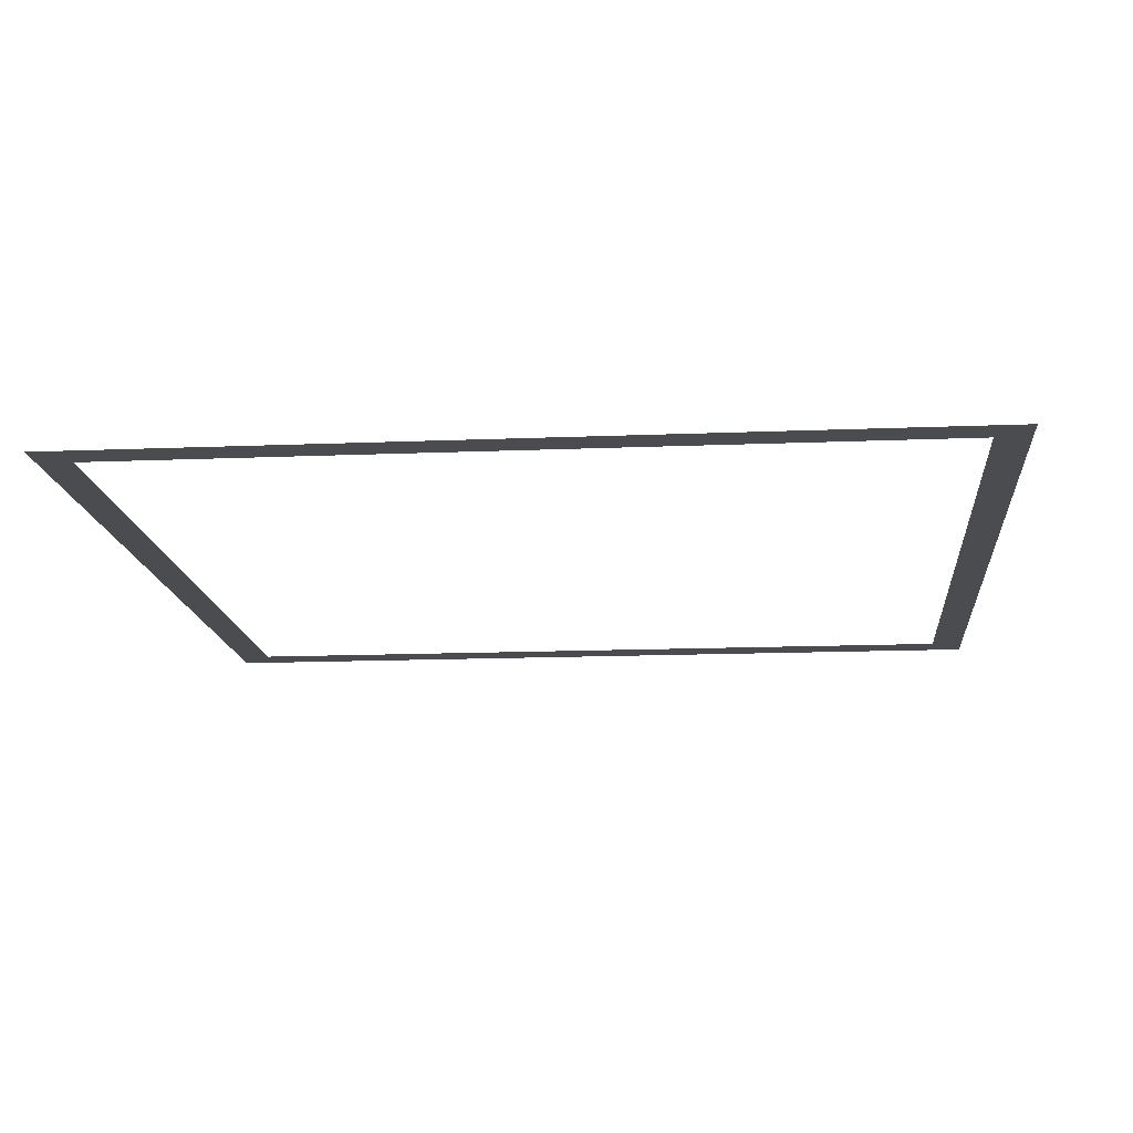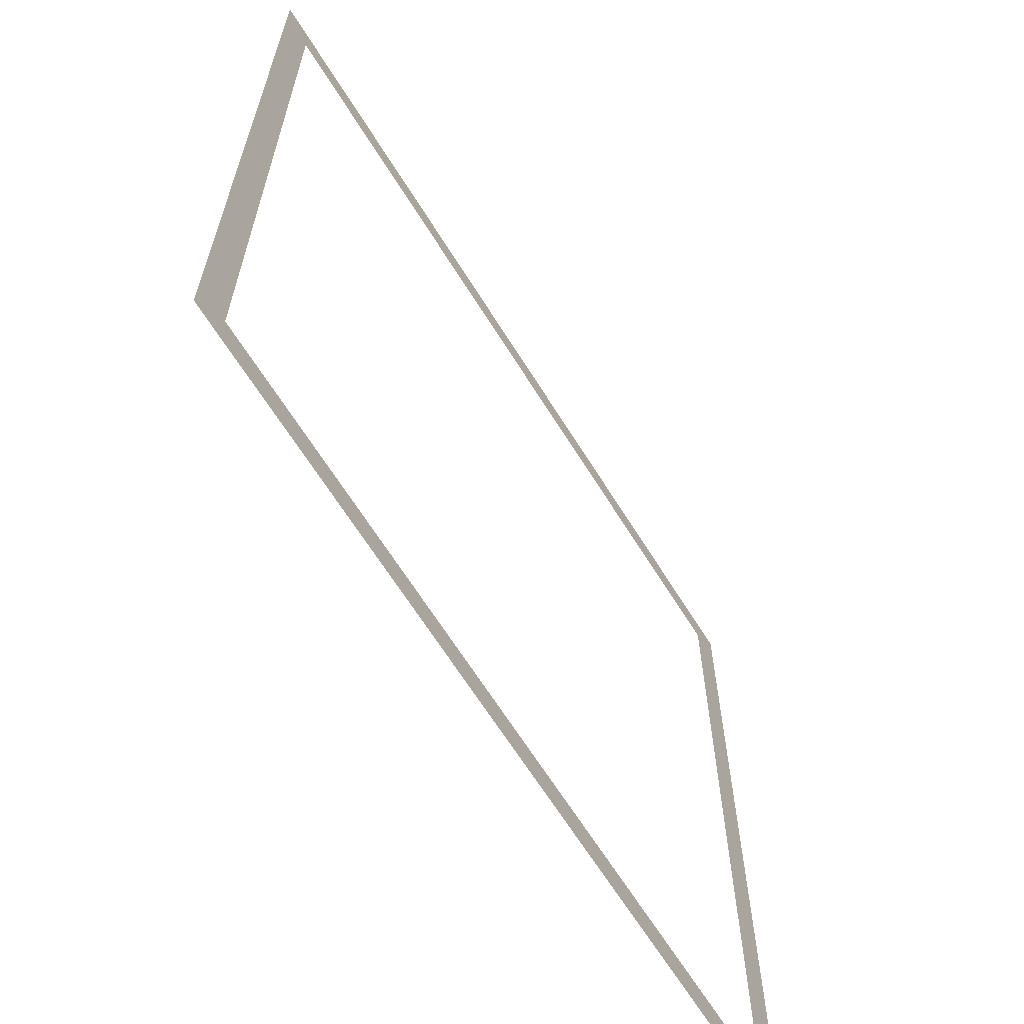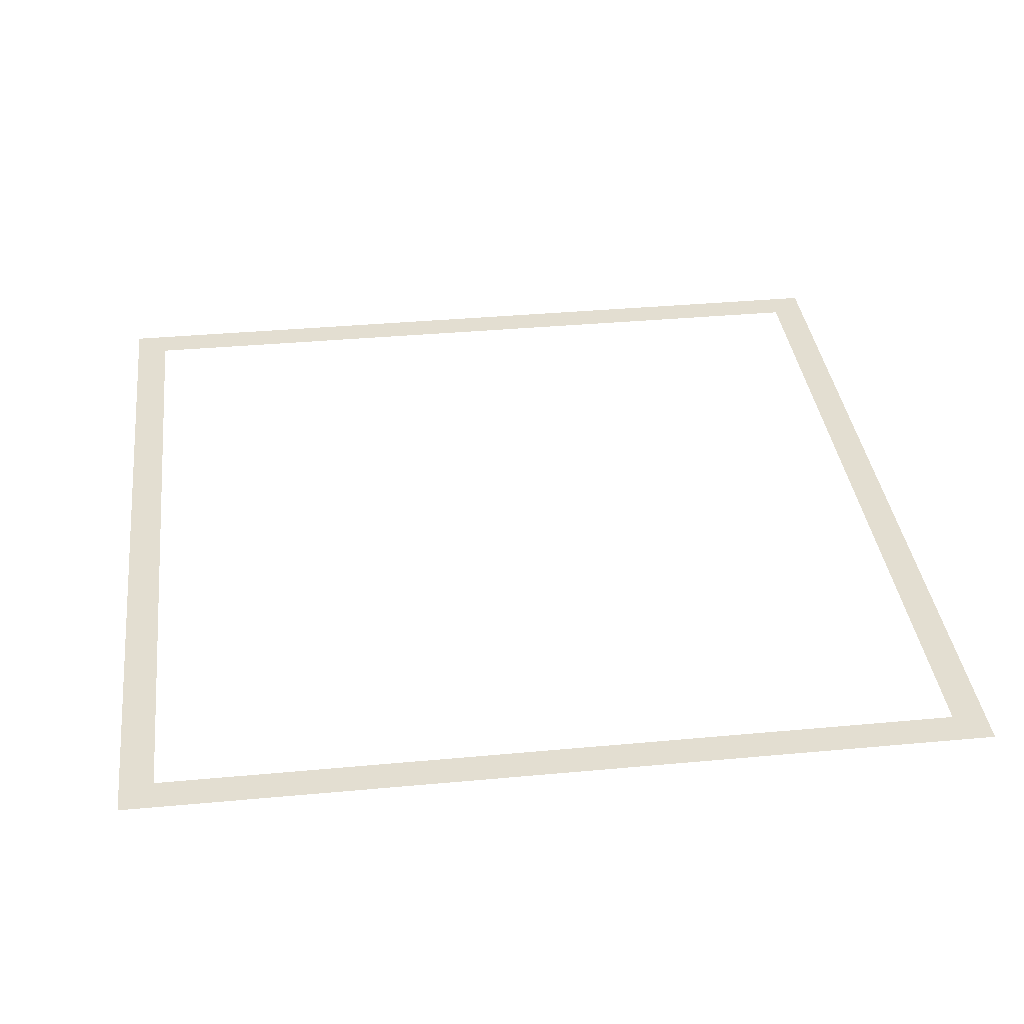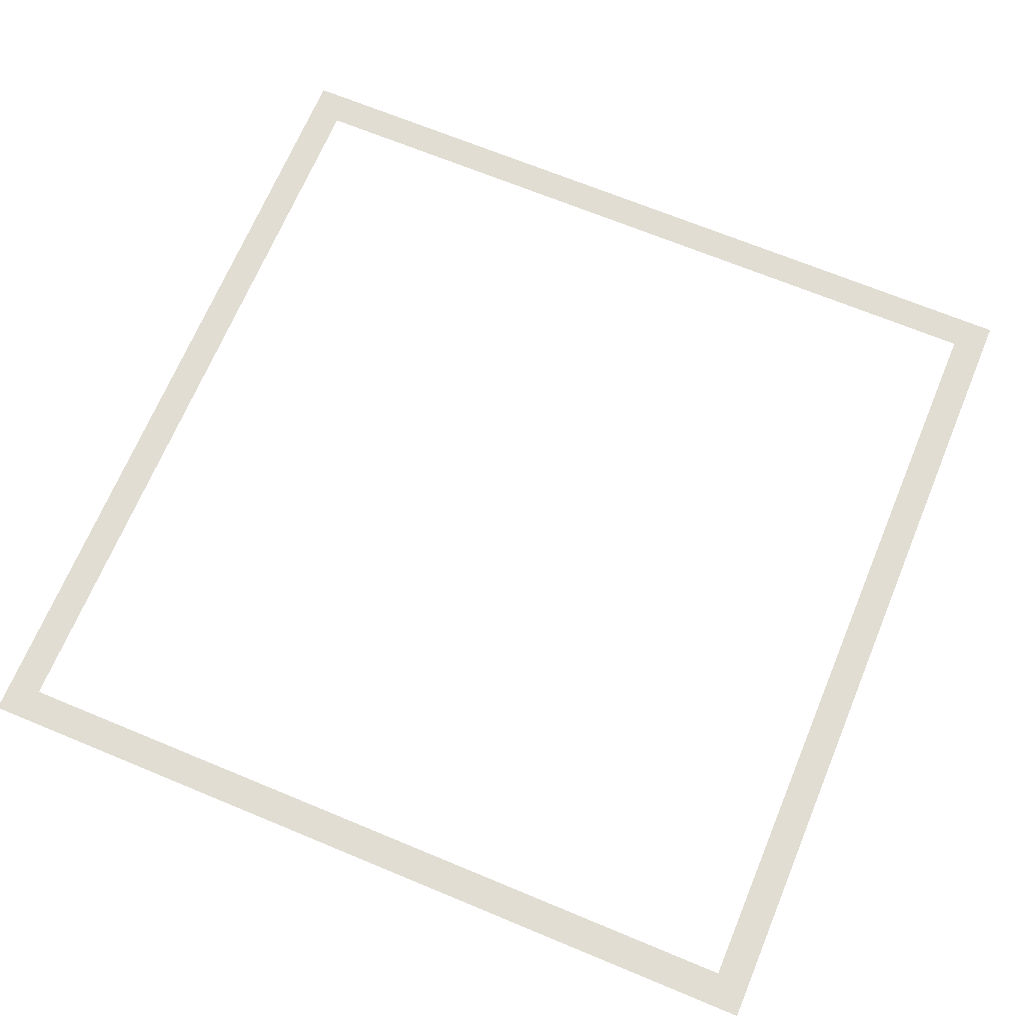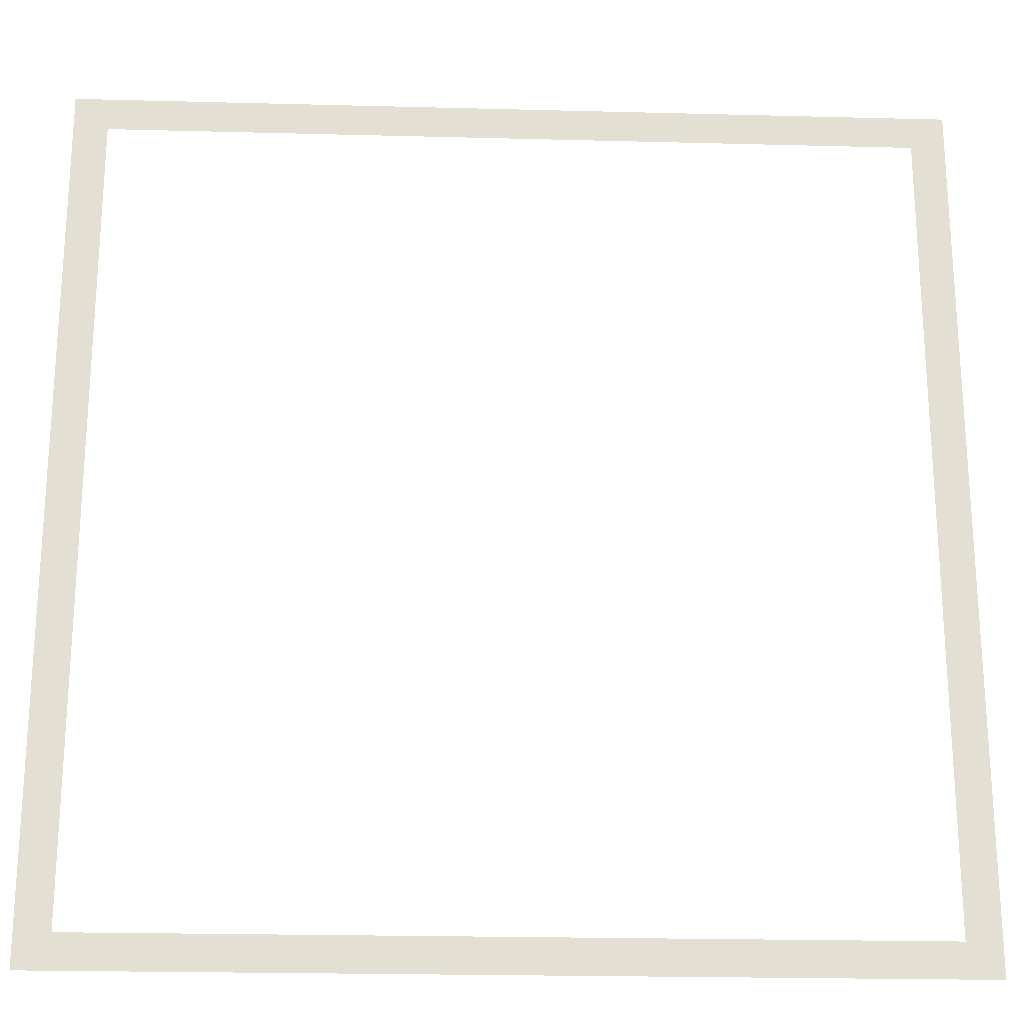
<metadata>
{"format":"obj","ext":"obj","renderer":"f3d","projection":"perspective","resolution":1024,"background":"white","views":[{"elev":-14.7,"azim":-84.9,"up":"+Z"},{"elev":-65.2,"azim":-58.2,"up":"+Y"},{"elev":36.2,"azim":173.1,"up":"+Z"},{"elev":68.2,"azim":112.6,"up":"+Z"},{"elev":-22.4,"azim":177.4,"up":"+Y"}]}
</metadata>
<code>
o Plane.004_Plane.008
v 0.8 0.8034 0.2826
v 0.8 0.7413 0.2826
v -0.8 0.8034 0.2826
v -0.8 0.7413 0.2826
v -0.7379 -0.7966 0.2826
v -0.8 -0.7966 0.2826
v -0.7379 0.8034 0.2826
v 0.8 -0.7966 0.2826
v 0.7379 -0.7966 0.2826
v 0.7379 0.8034 0.2826
v 0.8 -0.7413 0.2826
v 0.8 -0.8034 0.2826
v -0.8 -0.7413 0.2826
v -0.8 -0.8034 0.2826
f 2 1 3
f 6 5 7
f 9 8 1
f 12 11 13
f 2 3 4
f 6 7 3
f 9 1 10
f 12 13 14

</code>
